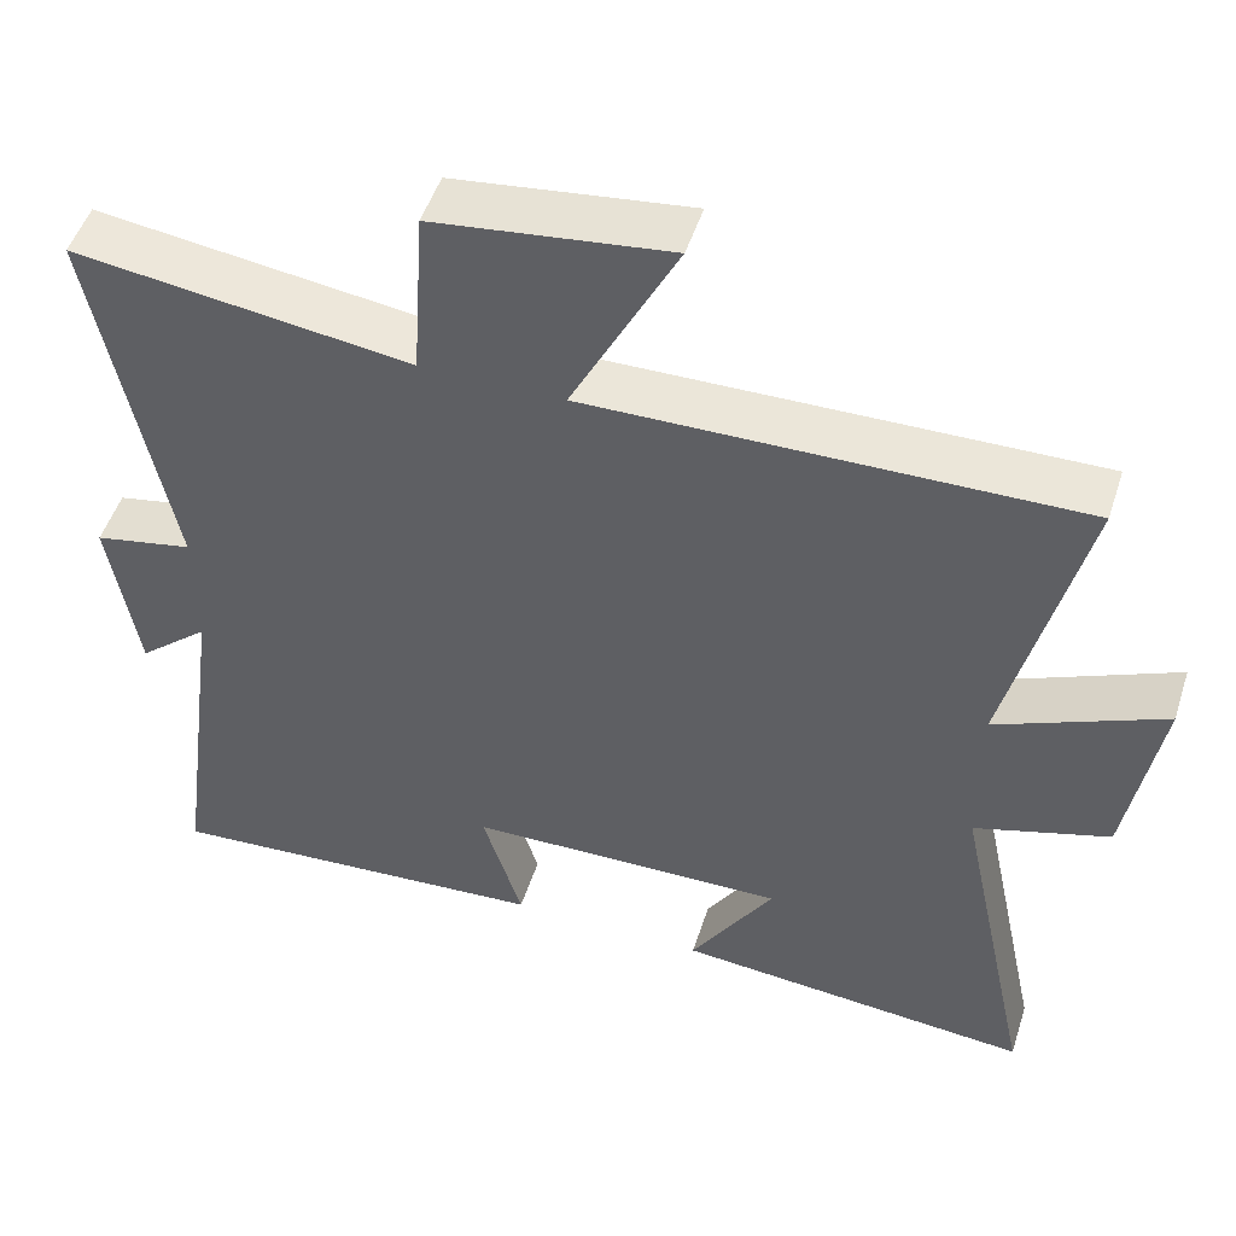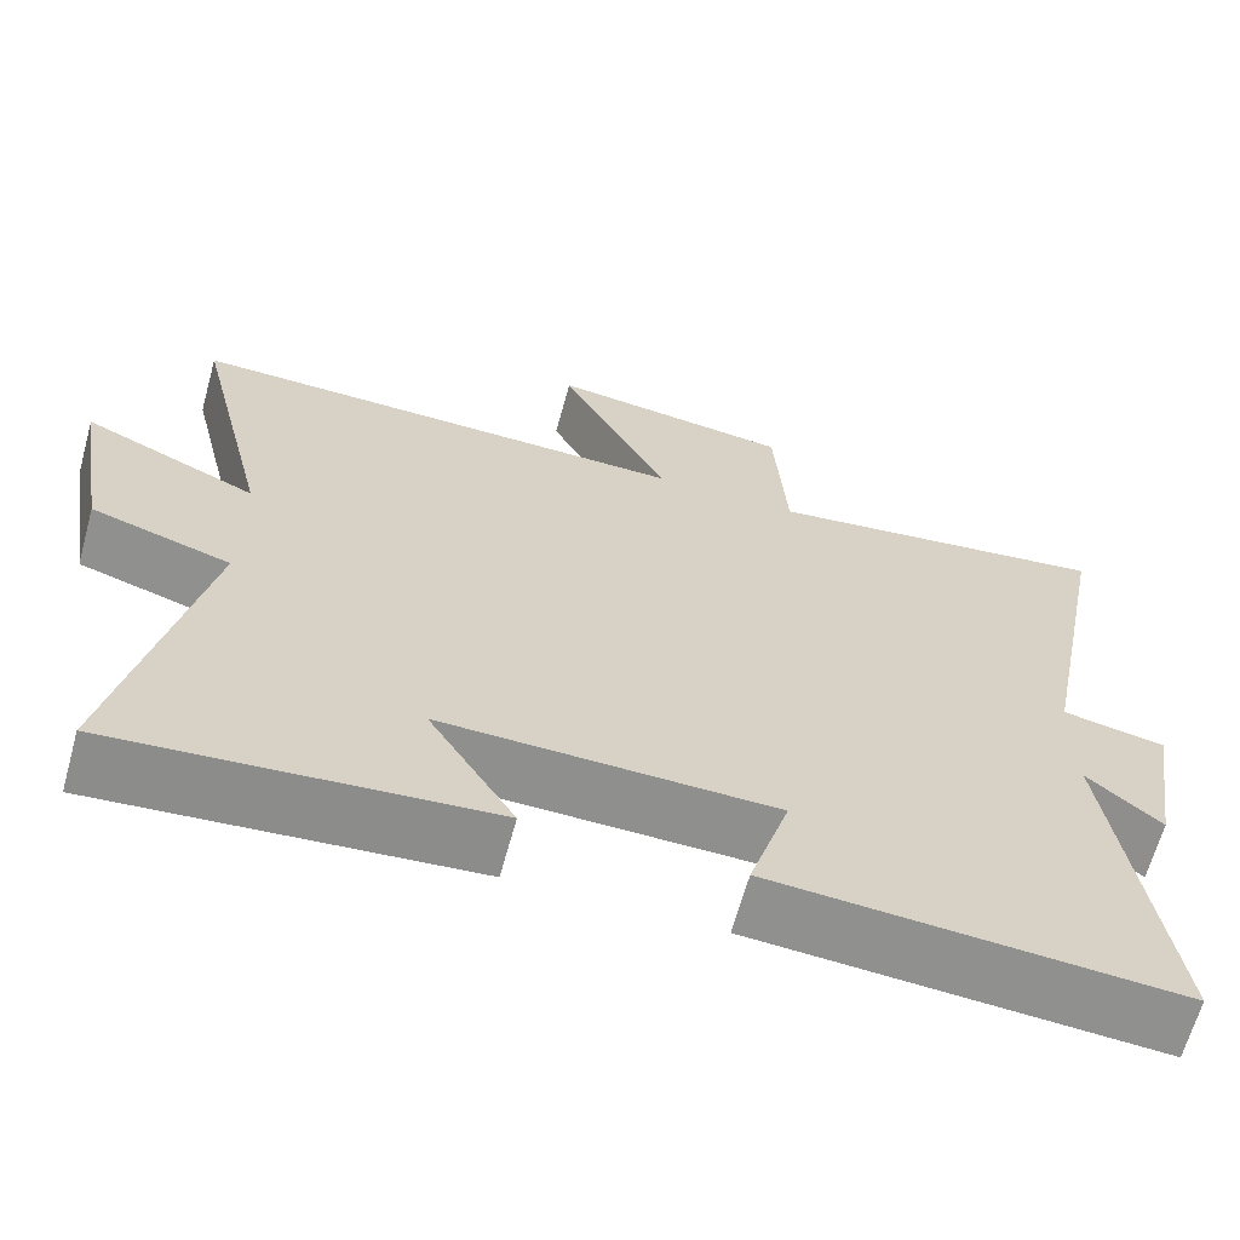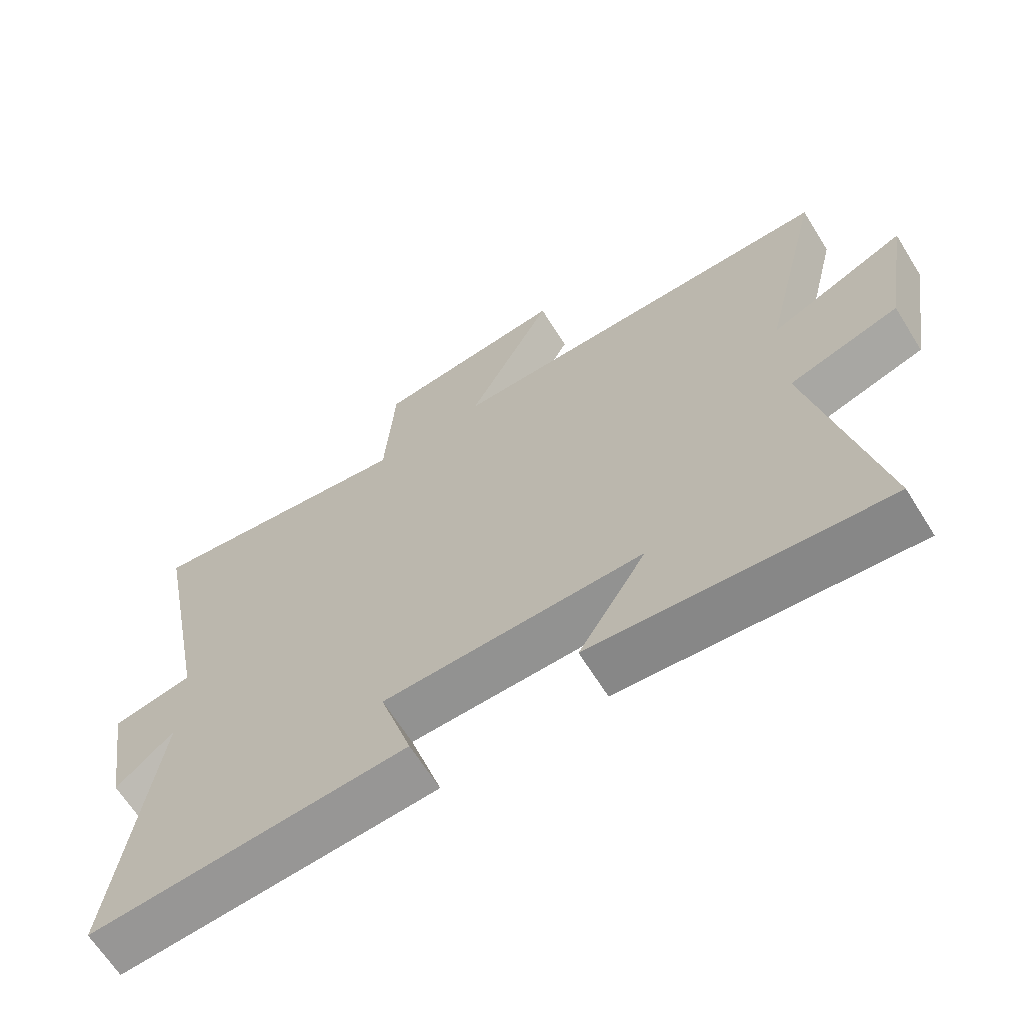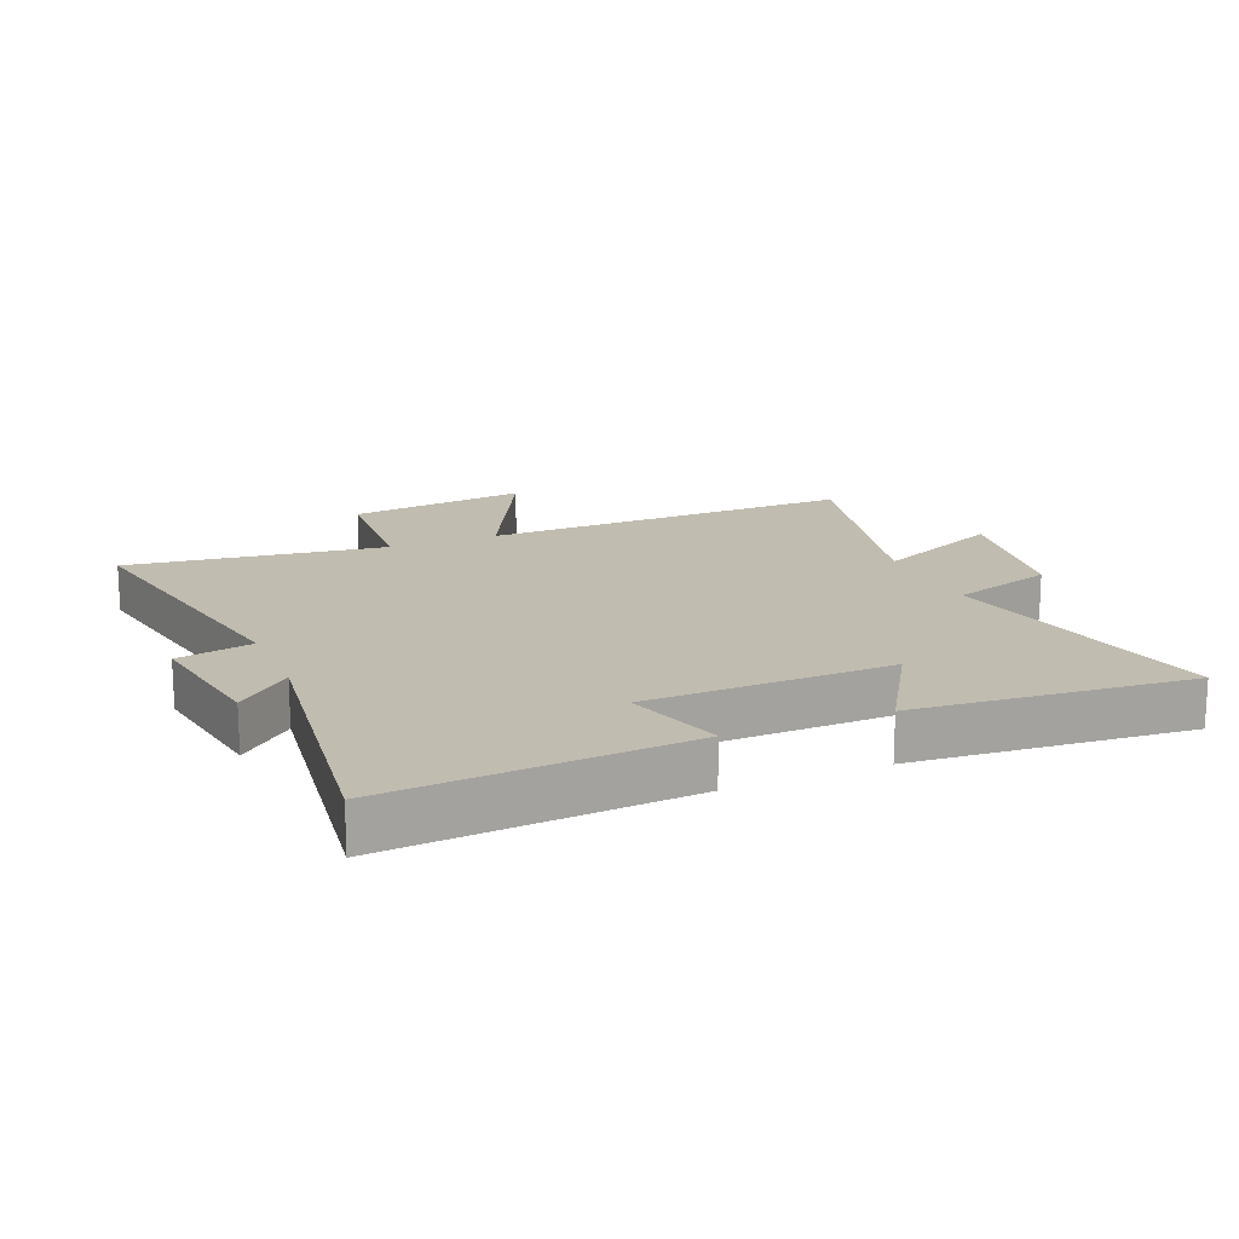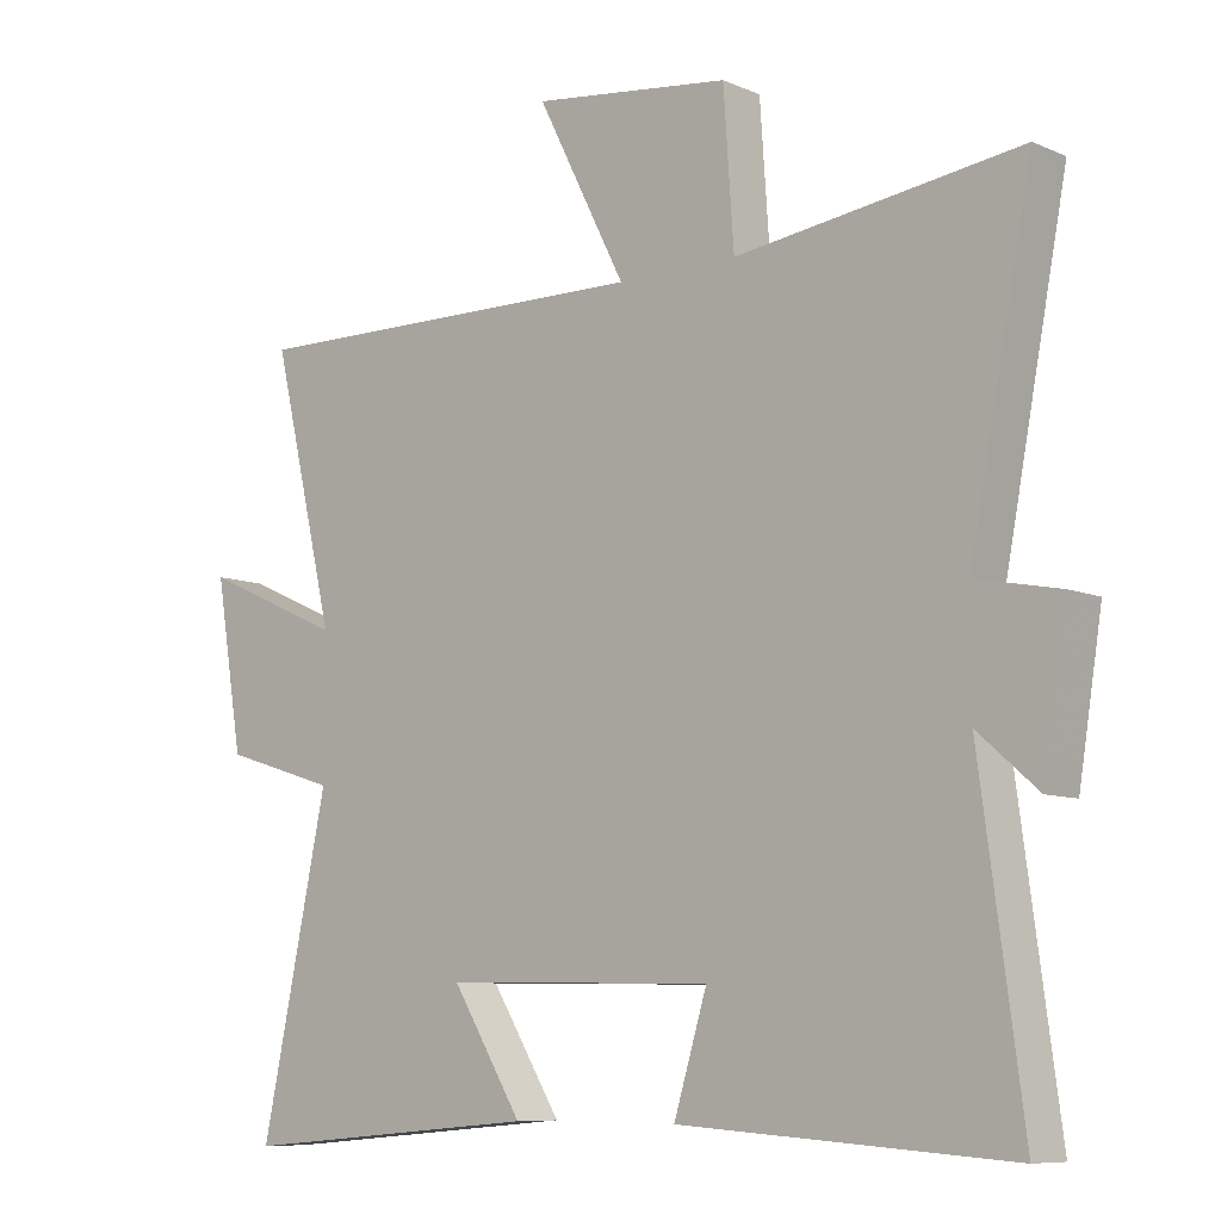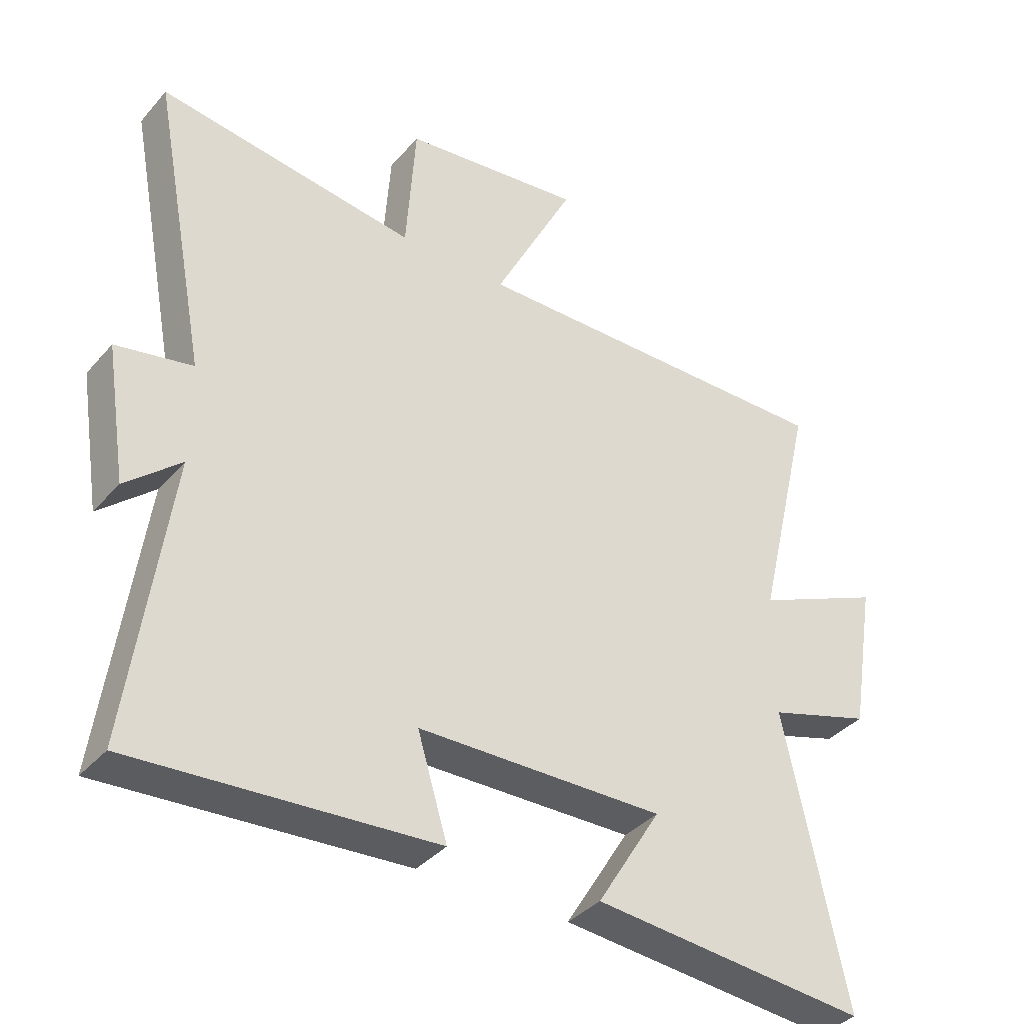
<metadata>
{"format":"obj","ext":"obj","renderer":"f3d","projection":"perspective","resolution":1024,"background":"white","views":[{"elev":50.1,"azim":-162.3,"up":"+Z"},{"elev":-65.1,"azim":-15.5,"up":"+Z"},{"elev":-65.5,"azim":-148.0,"up":"+Z"},{"elev":16.6,"azim":157.2,"up":"+Y"},{"elev":-8.5,"azim":40.8,"up":"+Z"},{"elev":-37.5,"azim":144.2,"up":"+Z"}]}
</metadata>
<code>
v -0.597 0.07 -0.538
v -0.5 0.07 -0.079
v -0.665 0.07 -0.028
v -0.705 0.07 0.214
v -0.5 0.07 0.123
v -0.592 0.07 0.51
v 0.005 0.07 0.5
v -0.124 0.07 0.754
v 0.164 0.07 0.718
v 0.179 0.07 0.5
v 0.59 0.07 0.555
v 0.5 0.07 0.086
v 0.621 0.07 0.062
v 0.587 0.07 -0.152
v 0.5 0.07 -0.076
v 0.562 0.07 -0.533
v 0.084 0.07 -0.5
v 0.132 0.07 -0.342
v -0.26 0.07 -0.334
v -0.158 0.07 -0.5
v -0.597 0 -0.538
v -0.5 0 -0.079
v -0.665 0 -0.028
v -0.705 0 0.214
v -0.5 0 0.123
v -0.592 0 0.51
v 0.005 0 0.5
v -0.124 0 0.754
v 0.164 0 0.718
v 0.179 0 0.5
v 0.59 0 0.555
v 0.5 0 0.086
v 0.621 0 0.062
v 0.587 0 -0.152
v 0.5 0 -0.076
v 0.562 0 -0.533
v 0.084 0 -0.5
v 0.132 0 -0.342
v -0.26 0 -0.334
v -0.158 0 -0.5
f 19 20 1 2
f 18 19 2
f 15 16 17 18
f 15 18 2
f 12 13 14 15
f 12 15 2 3
f 10 11 12 3
f 7 8 9 10
f 7 10 3
f 5 6 7
f 5 7 3
f 3 4 5
f 22 21 40 39
f 22 39 38
f 38 37 36 35
f 22 38 35
f 35 34 33 32
f 23 22 35 32
f 23 32 31 30
f 30 29 28 27
f 23 30 27
f 27 26 25
f 23 27 25
f 25 24 23
f 1 21 22 2
f 2 22 23 3
f 3 23 24 4
f 4 24 25 5
f 5 25 26 6
f 6 26 27 7
f 7 27 28 8
f 8 28 29 9
f 9 29 30 10
f 10 30 31 11
f 11 31 32 12
f 12 32 33 13
f 13 33 34 14
f 14 34 35 15
f 15 35 36 16
f 16 36 37 17
f 17 37 38 18
f 18 38 39 19
f 19 39 40 20
f 20 40 21 1

</code>
